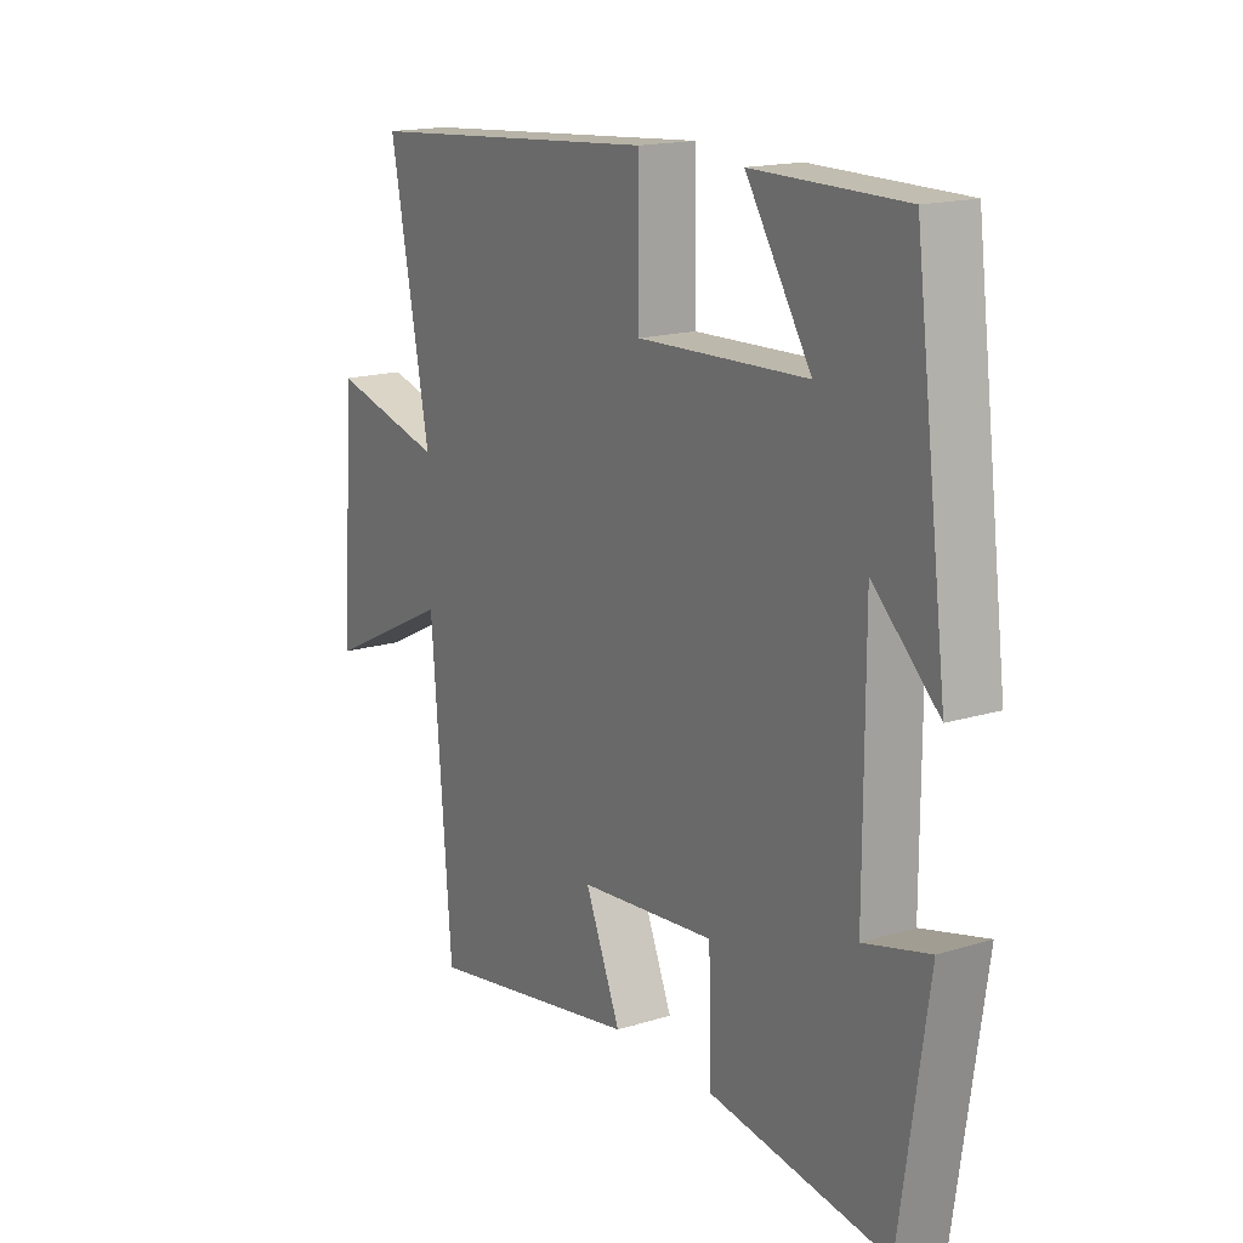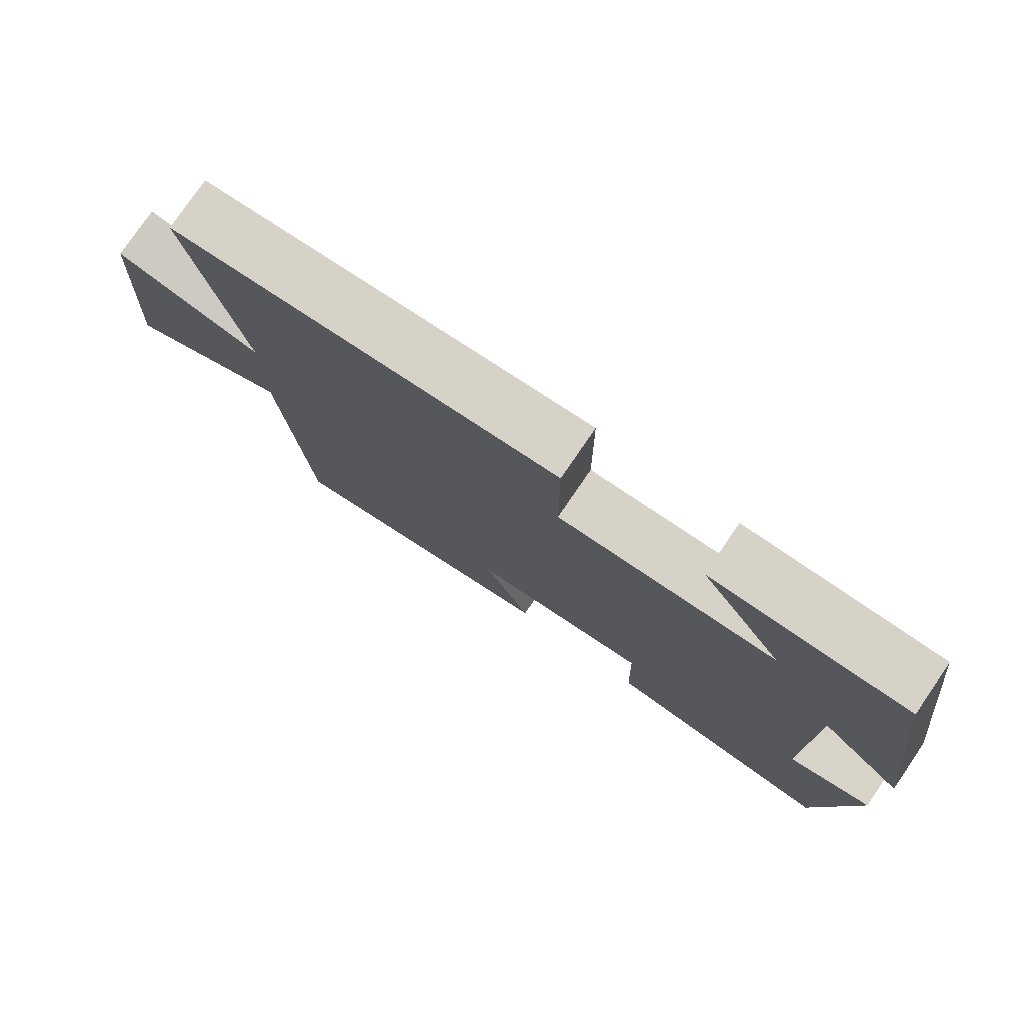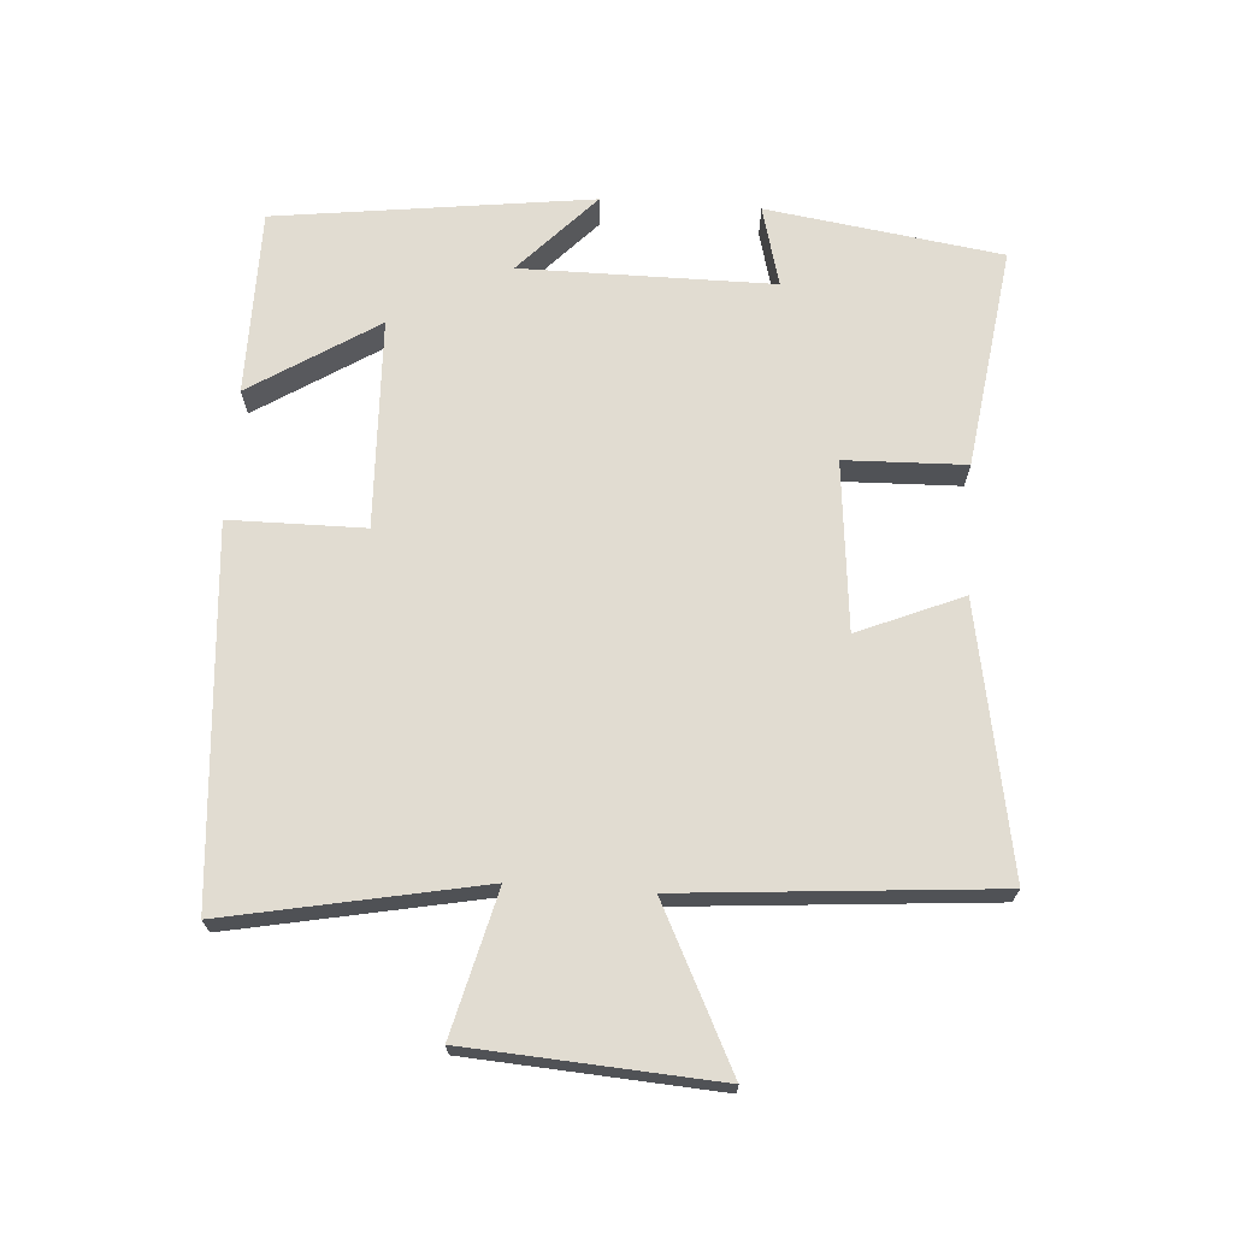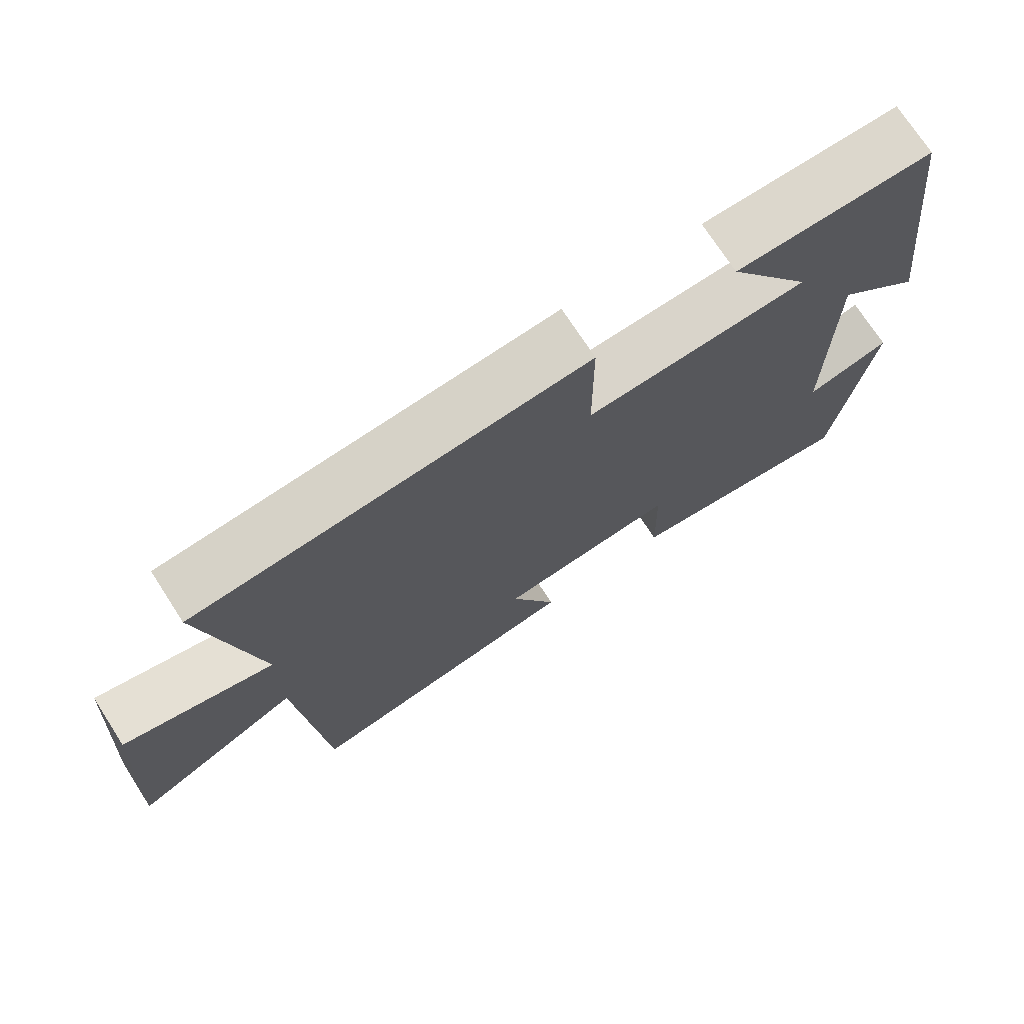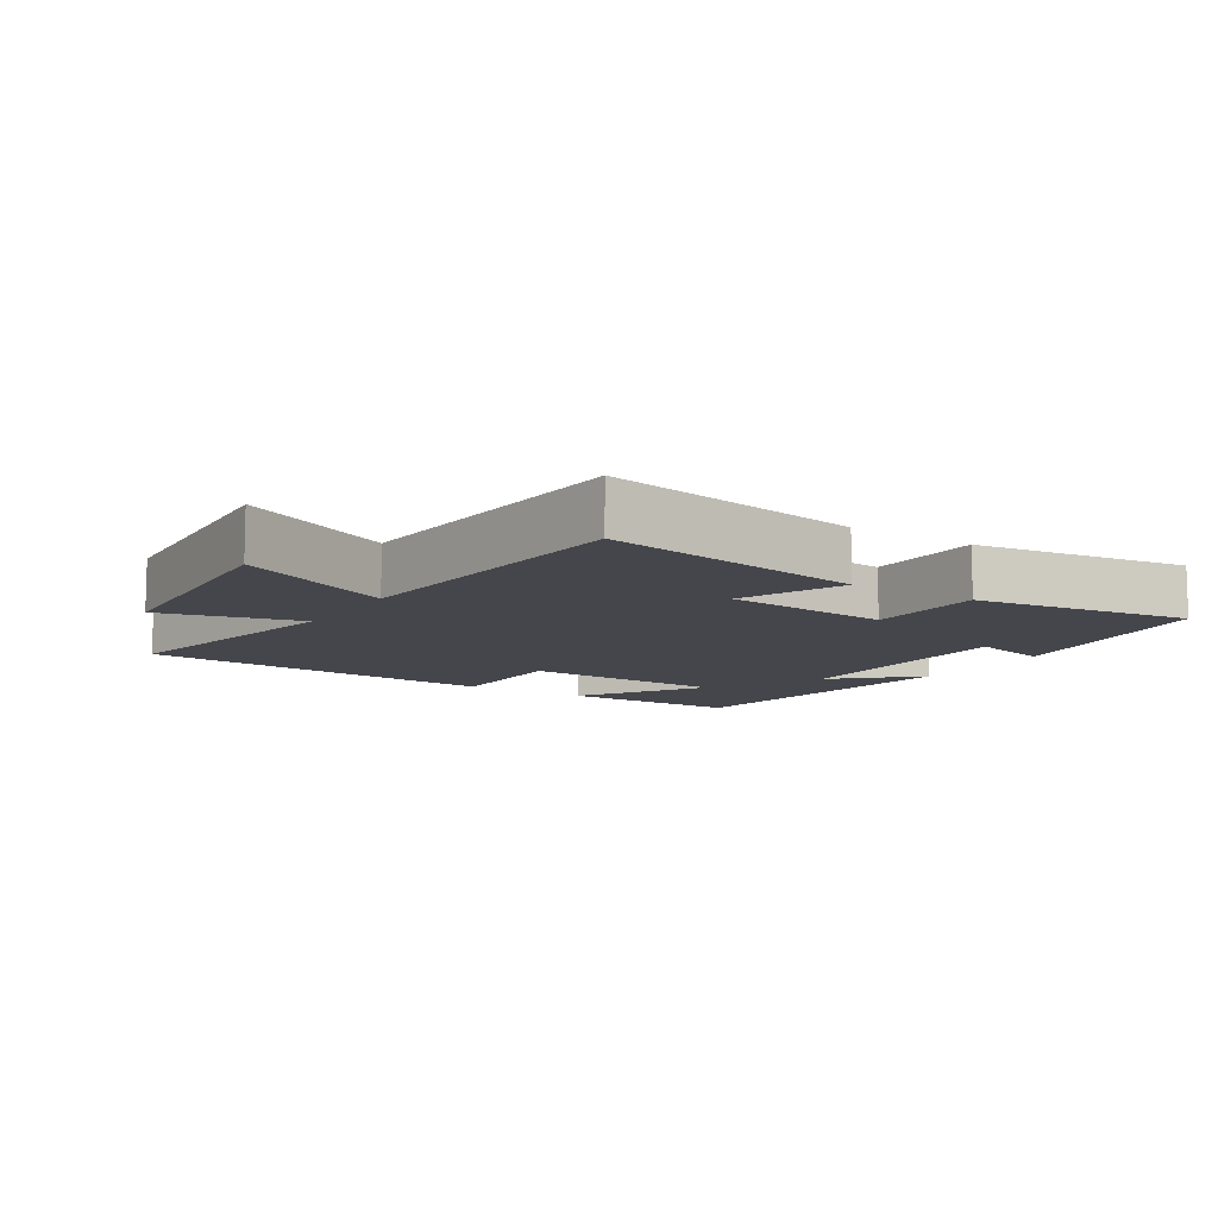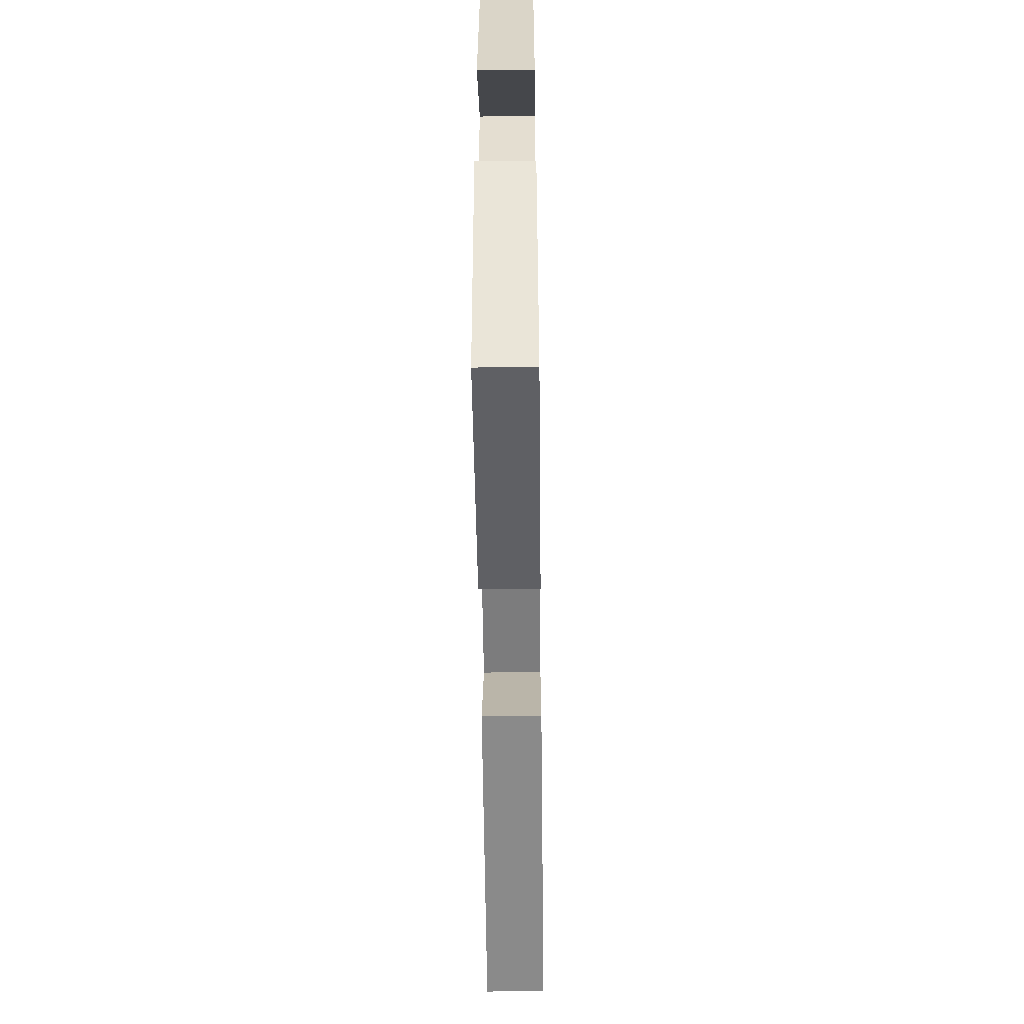
<metadata>
{"format":"obj","ext":"obj","renderer":"f3d","projection":"perspective","resolution":1024,"background":"white","views":[{"elev":16.8,"azim":-121.8,"up":"+Z"},{"elev":77.6,"azim":-145.6,"up":"+Z"},{"elev":69.0,"azim":93.9,"up":"+Y"},{"elev":73.1,"azim":147.1,"up":"+Z"},{"elev":-10.0,"azim":147.5,"up":"+Y"},{"elev":-53.3,"azim":-89.3,"up":"+Z"}]}
</metadata>
<code>
v -0.449 0.07 -0.546
v -0.5 0.07 -0.199
v -0.381 0.07 -0.23
v -0.381 0.07 0.142
v -0.5 0.07 0.031
v -0.44 0.07 0.499
v -0.165 0.07 0.5
v -0.284 0.07 0.313
v 0.026 0.07 0.301
v 0.027 0.07 0.5
v 0.573 0.07 0.457
v 0.5 0.07 0.083
v 0.709 0.07 0.136
v 0.733 0.07 -0.228
v 0.5 0.07 -0.113
v 0.463 0.07 -0.571
v 0.068 0.07 -0.5
v 0.133 0.07 -0.346
v -0.117 0.07 -0.322
v -0.122 0.07 -0.5
v -0.449 0 -0.546
v -0.5 0 -0.199
v -0.381 0 -0.23
v -0.381 0 0.142
v -0.5 0 0.031
v -0.44 0 0.499
v -0.165 0 0.5
v -0.284 0 0.313
v 0.026 0 0.301
v 0.027 0 0.5
v 0.573 0 0.457
v 0.5 0 0.083
v 0.709 0 0.136
v 0.733 0 -0.228
v 0.5 0 -0.113
v 0.463 0 -0.571
v 0.068 0 -0.5
v 0.133 0 -0.346
v -0.117 0 -0.322
v -0.122 0 -0.5
f 19 20 1 2
f 15 16 17 18
f 15 18 19
f 12 13 14 15
f 12 15 19
f 9 10 11 12
f 8 9 12 19
f 5 6 7 8
f 4 5 8
f 3 4 8 19
f 2 3 19
f 22 21 40 39
f 38 37 36 35
f 39 38 35
f 35 34 33 32
f 39 35 32
f 32 31 30 29
f 39 32 29 28
f 28 27 26 25
f 28 25 24
f 39 28 24 23
f 39 23 22
f 1 21 22 2
f 2 22 23 3
f 3 23 24 4
f 4 24 25 5
f 5 25 26 6
f 6 26 27 7
f 7 27 28 8
f 8 28 29 9
f 9 29 30 10
f 10 30 31 11
f 11 31 32 12
f 12 32 33 13
f 13 33 34 14
f 14 34 35 15
f 15 35 36 16
f 16 36 37 17
f 17 37 38 18
f 18 38 39 19
f 19 39 40 20
f 20 40 21 1

</code>
